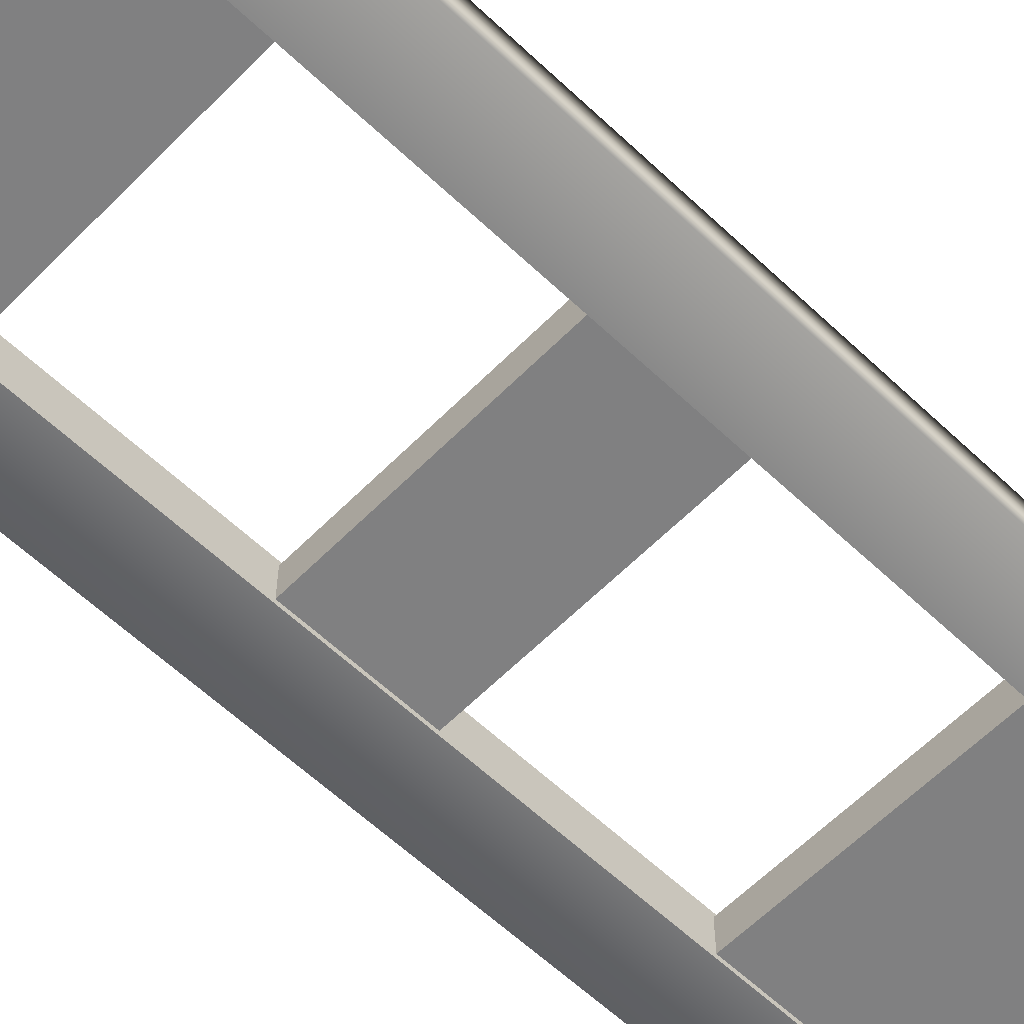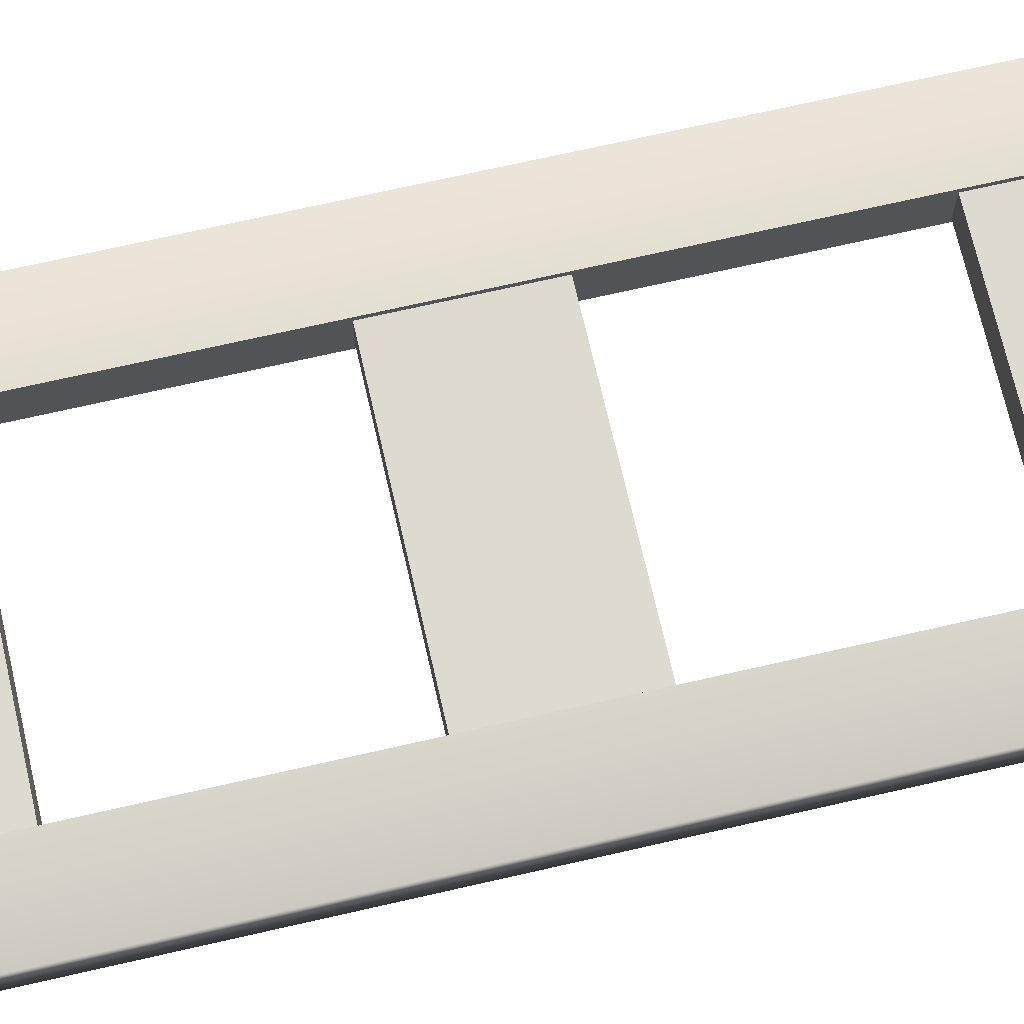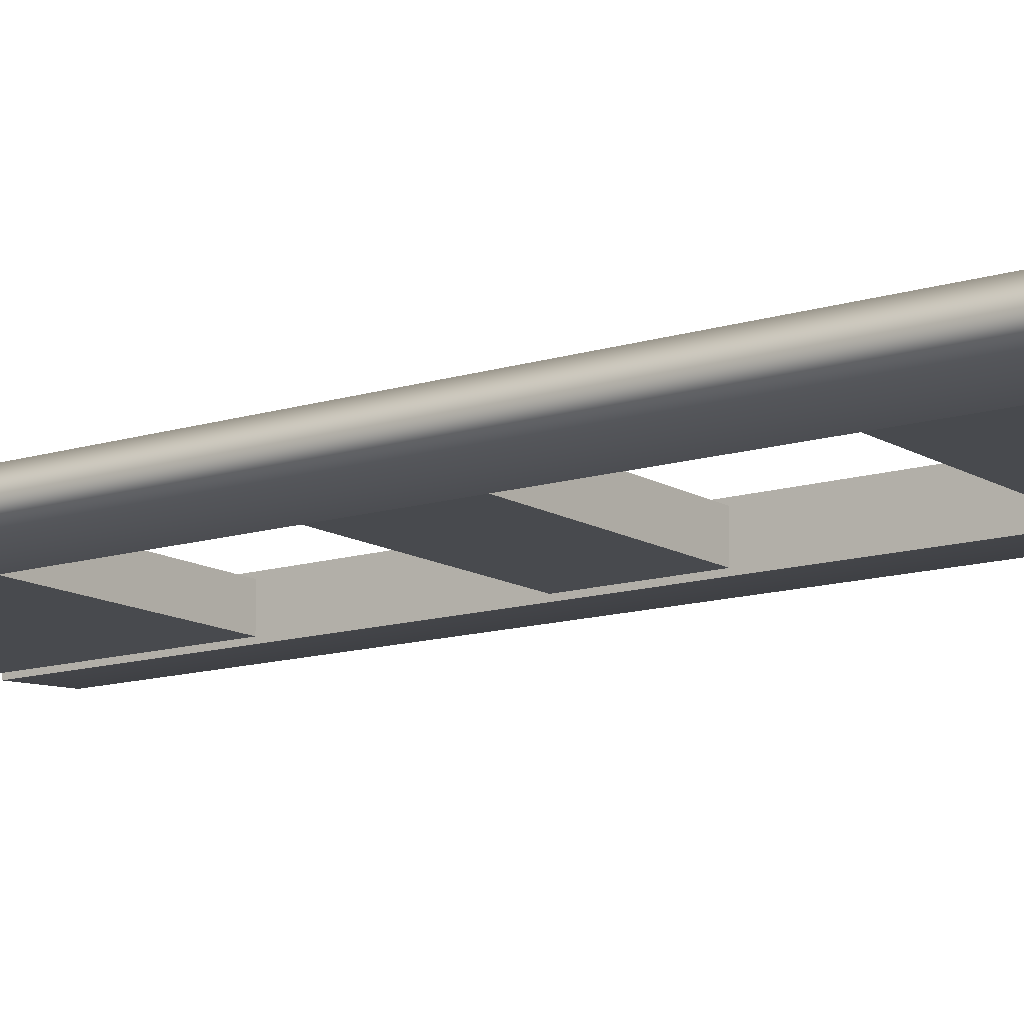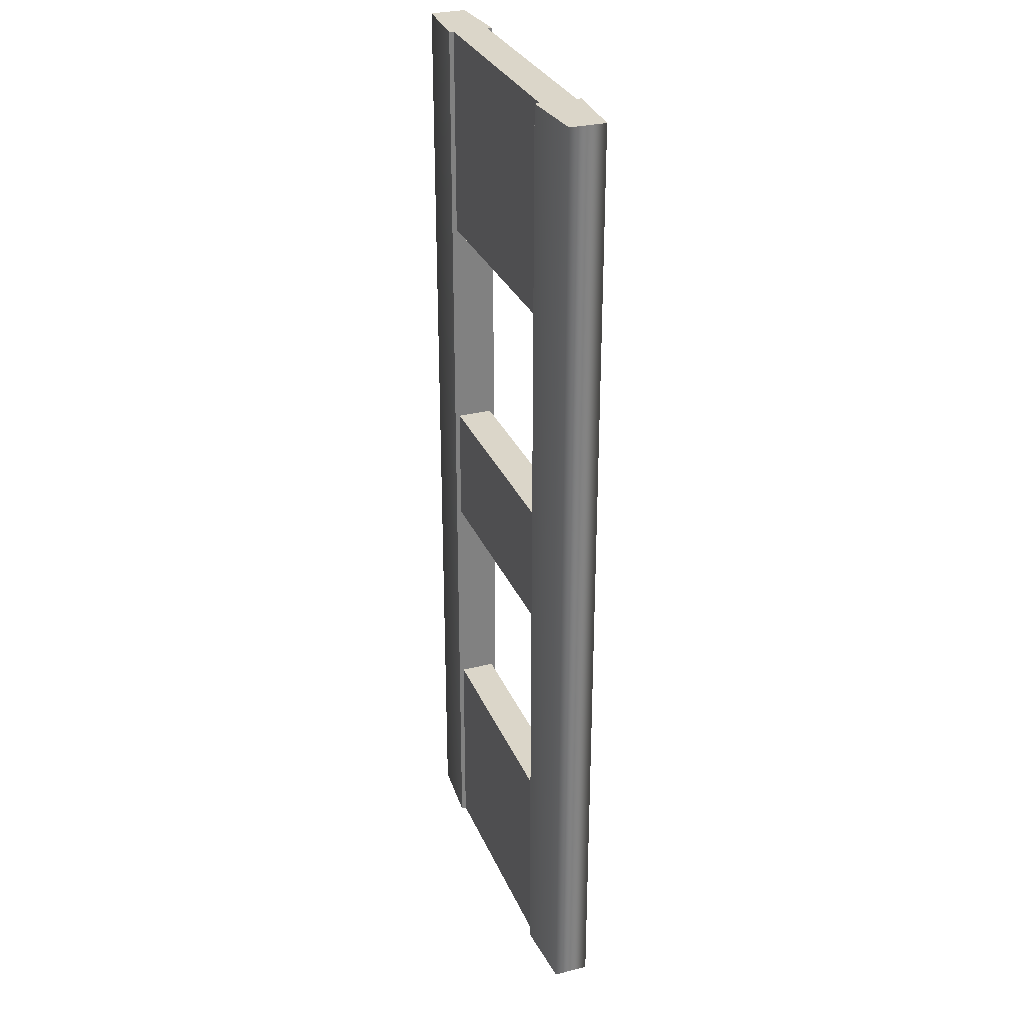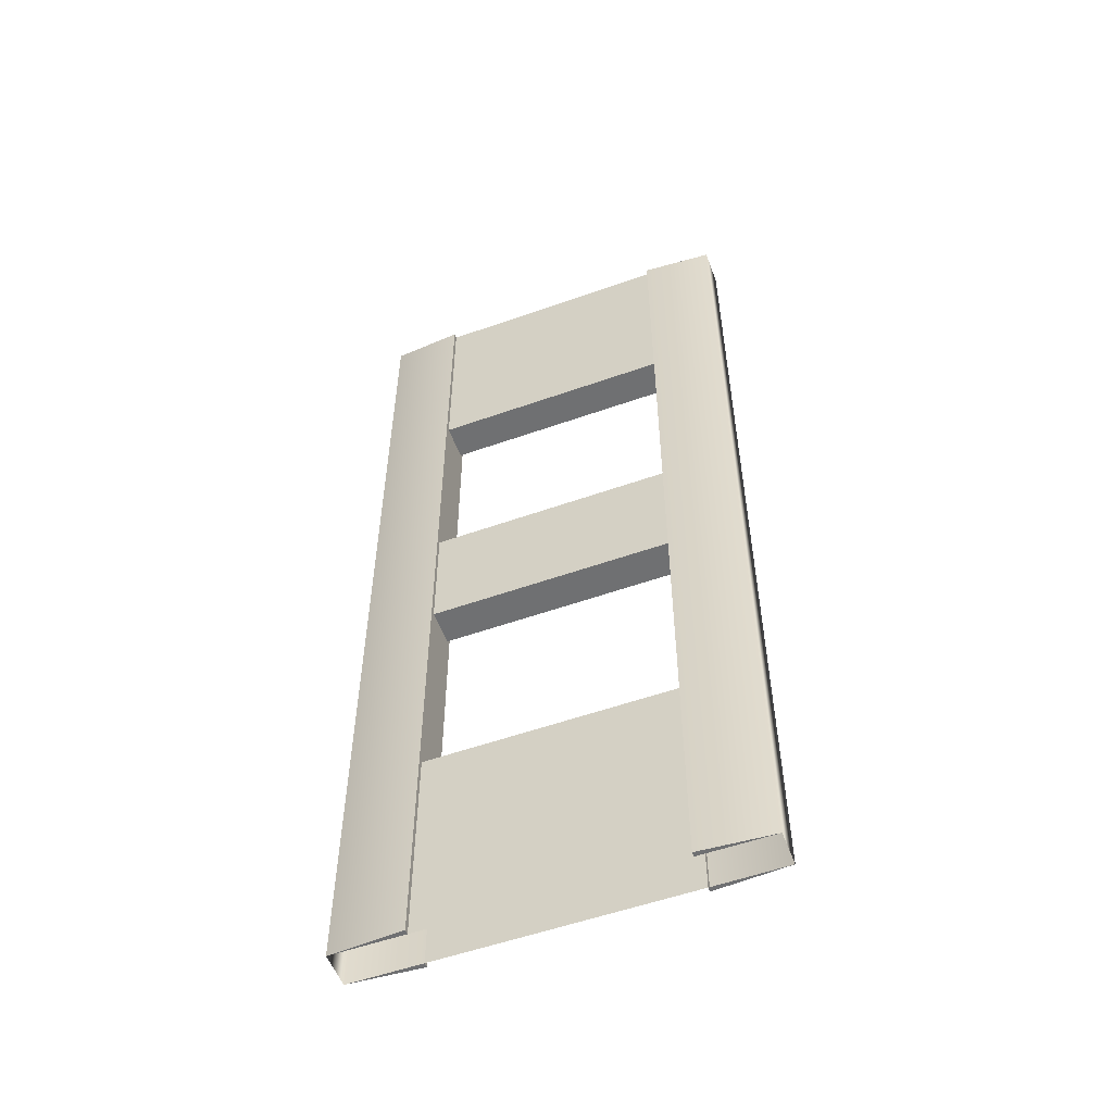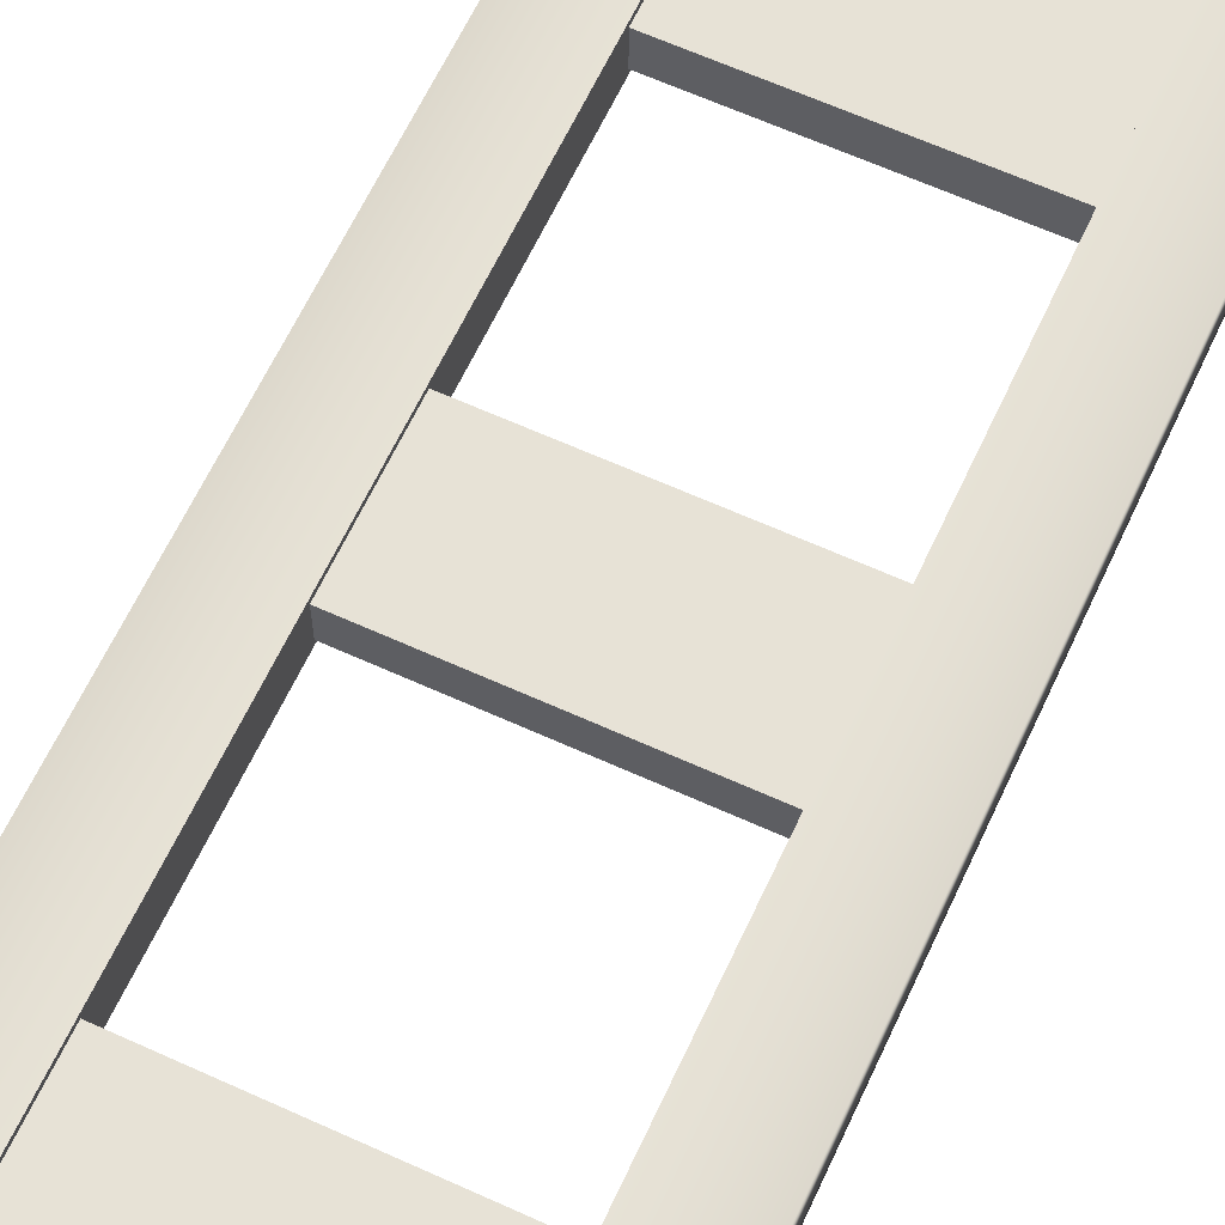
<metadata>
{"format":"obj","ext":"obj","renderer":"f3d","projection":"perspective","resolution":1024,"background":"white","views":[{"elev":-60.1,"azim":45.9,"up":"+Z"},{"elev":70.6,"azim":77.1,"up":"+Z"},{"elev":-12.8,"azim":-54.0,"up":"+Z"},{"elev":30.0,"azim":-110.0,"up":"+Y"},{"elev":-54.9,"azim":-159.5,"up":"+Y"},{"elev":63.0,"azim":-155.2,"up":"+Z"}]}
</metadata>
<code>
v 0 0 -1.859
v 0 0 -14
v 0 71.86 -14
v -0 71.86 -1.859
v -0 71.86 -7.932
v -41.41 71.86 -1.859
v -41.41 -0 -1.859
v -41.41 -0 -14
v -41.41 71.86 -14
v 41.41 71.86 -14
v 41.41 0 -14
v 41.41 -0 -1.859
v 41.41 71.86 -1.859
v 41.41 71.86 -7.932
v -41.41 71.86 -7.932
v 0 146.9 -1.859
v 0 146.9 -14
v 0 188.8 -1.859
v 0 188.8 -14
v 0 146.9 -7.932
v -41.41 188.8 -1.859
v -41.41 146.9 -1.859
v -41.41 146.9 -14
v -41.41 188.8 -14
v 41.41 188.8 -14
v 41.41 146.9 -14
v 41.41 146.9 -1.859
v 41.41 188.8 -1.859
v -41.41 146.9 -7.932
v 41.41 146.9 -7.932
v -0 335.7 -1.859
v 0 335.7 -7.932
v 0 335.7 -14
v 0 263.8 -1.859
v 0 263.8 -14
v -41.41 335.7 -1.859
v -41.41 263.8 -1.859
v -41.41 335.7 -7.932
v -41.41 335.7 -14
v -41.41 263.8 -14
v 41.41 335.7 -14
v 41.41 263.8 -14
v 41.41 335.7 -7.932
v 41.41 335.7 -1.859
v 41.41 263.8 -1.859
v -65.9 0 -1.859
v 65.9 0 -1.859
v -65.9 335.7 -1.859
v 65.9 335.7 -1.859
v -65.9 335.7 -14
v 65.9 335.7 -14
v -65.9 0 -14
v 65.9 0 -14
v -65.9 335.7 -7.932
v -65.9 0 -7.932
v 65.9 0 -7.932
v 65.9 335.7 -7.932
v -65.9 263.8 -14
v -65.9 263.8 -7.932
v -65.9 263.8 -1.859
v 65.9 263.8 -1.859
v 65.9 263.8 -7.932
v 65.9 263.8 -14
v -65.9 71.86 -1.859
v -65.9 71.86 -7.932
v -65.9 71.86 -14
v 65.9 71.86 -14
v 65.9 71.86 -7.932
v 65.9 71.86 -1.859
v -65.9 146.9 -1.859
v -65.9 146.9 -7.932
v -65.9 146.9 -14
v 65.9 146.9 -14
v 65.9 146.9 -7.932
v 65.9 146.9 -1.859
v -65.9 188.8 -1.859
v -65.9 188.8 -7.932
v -65.9 188.8 -14
v 65.9 188.8 -14
v 65.9 188.8 -7.932
v 65.9 188.8 -1.859
v -41.41 263.8 -0.2089
v -41.41 335.7 -0.2089
v -41.41 -0 -0.2089
v -41.41 71.86 -0.2089
v -41.41 188.8 -0.2089
v -41.41 146.9 -0.2089
v -41.41 335.7 -15.65
v -41.41 263.8 -15.65
v -41.41 71.86 -15.65
v -41.41 -0 -15.65
v -41.41 188.8 -15.65
v -41.41 146.9 -15.65
v 41.41 263.8 -0.2089
v 41.41 335.7 -0.2089
v 41.41 -0 -0.2089
v 41.41 71.86 -0.2089
v 41.41 188.8 -0.2089
v 41.41 146.9 -0.2089
v 41.41 263.8 -15.65
v 41.41 335.7 -15.65
v 41.41 -0 -15.65
v 41.41 71.86 -15.65
v 41.41 146.9 -15.65
v 41.41 188.8 -15.65
f 7 1 4 6
f 8 9 3 2
f 2 3 10 11
f 1 12 13 4
f 14 5 4 13
f 5 15 6 4
f 10 3 5 14
f 3 9 15 5
f 18 21 22 16
f 23 24 19 17
f 17 19 25 26
f 27 28 18 16
f 21 18 19 24
f 18 28 25 19
f 29 20 16 22
f 20 30 27 16
f 23 17 20 29
f 17 26 30 20
f 36 37 34 31
f 38 36 31 32
f 39 38 32 33
f 40 39 33 35
f 35 33 41 42
f 33 32 43 41
f 32 31 44 43
f 34 45 44 31
f 45 34 35 42
f 34 37 40 35
f 48 36 38 54
f 61 62 57 49
f 59 60 48 54
f 58 59 54 50
f 57 62 63 51
f 54 38 39 50
f 49 95 94 61
f 43 44 49 57
f 41 43 57 51
f 100 101 51 63
f 52 55 65 66
f 55 46 64 65
f 97 96 47 69
f 47 56 68 69
f 67 68 56 53
f 53 102 103 67
f 71 77 78 72
f 76 77 71 70
f 98 99 75 81
f 80 81 75 74
f 73 79 80 74
f 104 105 79 73
f 65 64 70 71
f 66 65 71 72
f 67 103 104 73
f 68 67 73 74
f 69 68 74 75
f 75 99 97 69
f 77 76 60 59
f 78 77 59 58
f 79 105 100 63
f 62 80 79 63
f 61 81 80 62
f 61 94 98 81
f 37 21 24 40
f 28 45 42 25
f 15 29 22 6
f 30 14 13 27
f 9 23 29 15
f 26 10 14 30
f 37 36 83 82
f 36 48 83
f 83 48 60 82
f 46 7 84
f 7 6 85 84
f 64 46 84 85
f 76 70 87 86
f 22 21 86 87
f 6 22 87 85
f 87 70 64 85
f 82 60 76 86
f 21 37 82 86
f 50 39 88
f 39 40 89 88
f 58 50 88 89
f 9 8 91 90
f 8 52 91
f 91 52 66 90
f 72 78 92 93
f 24 23 93 92
f 90 66 72 93
f 23 9 90 93
f 92 78 58 89
f 40 24 92 89
f 49 44 95
f 44 45 94 95
f 12 47 96
f 13 12 96 97
f 28 27 99 98
f 27 13 97 99
f 45 28 98 94
f 42 41 101 100
f 41 51 101
f 11 10 103 102
f 53 11 102
f 26 25 105 104
f 10 26 104 103
f 25 42 100 105

</code>
